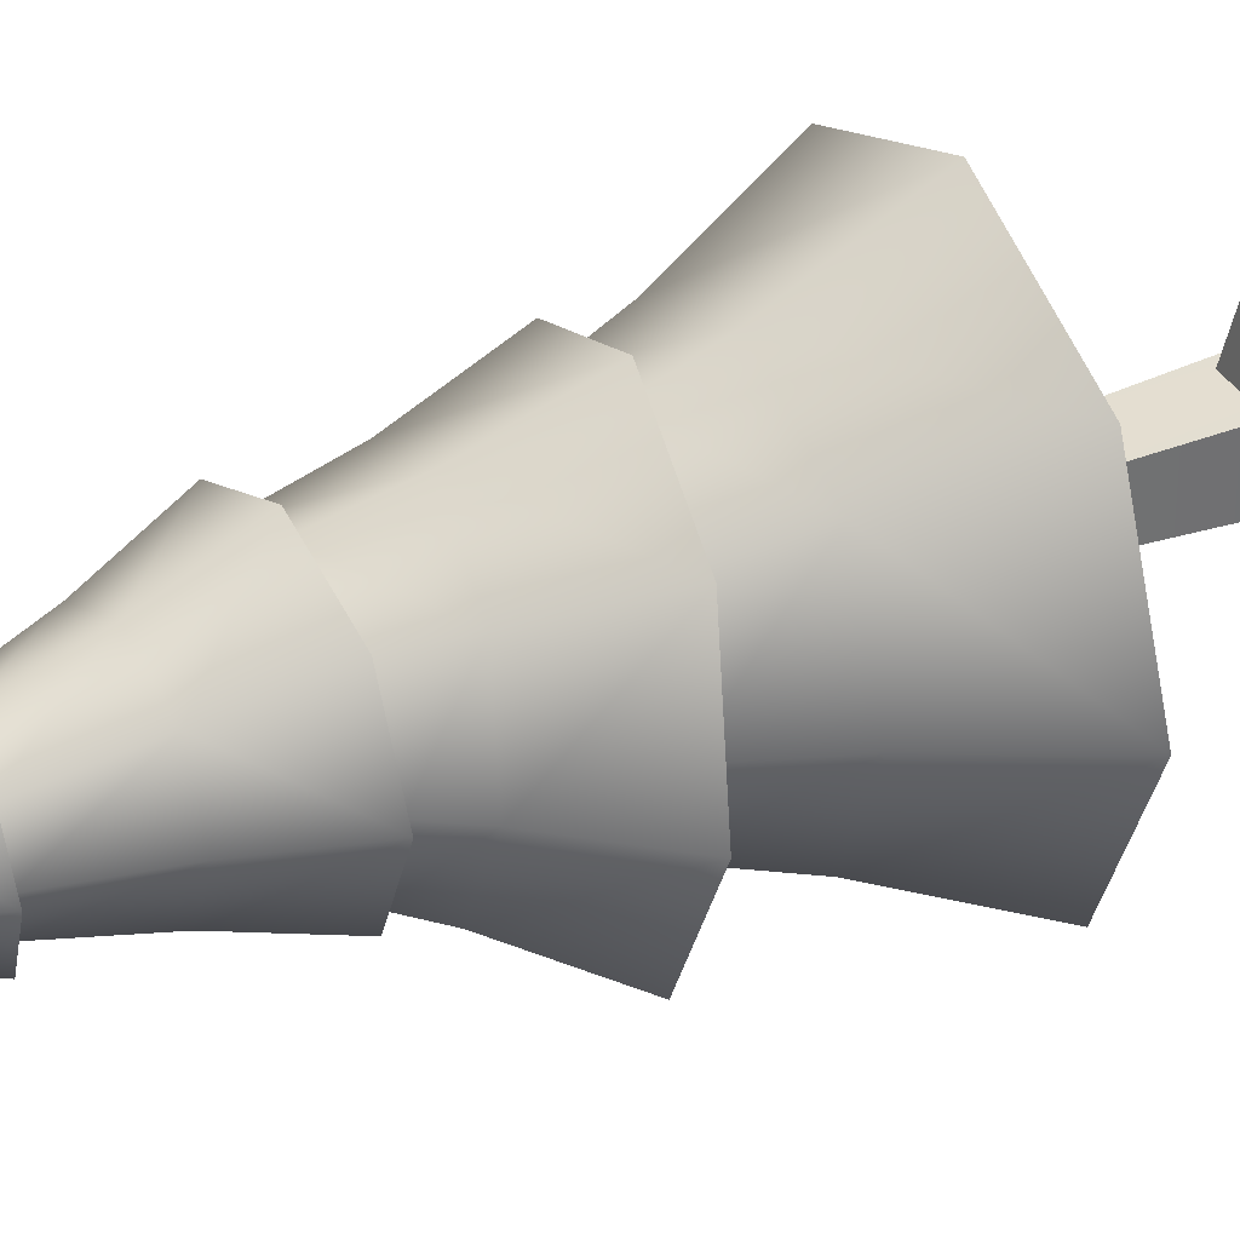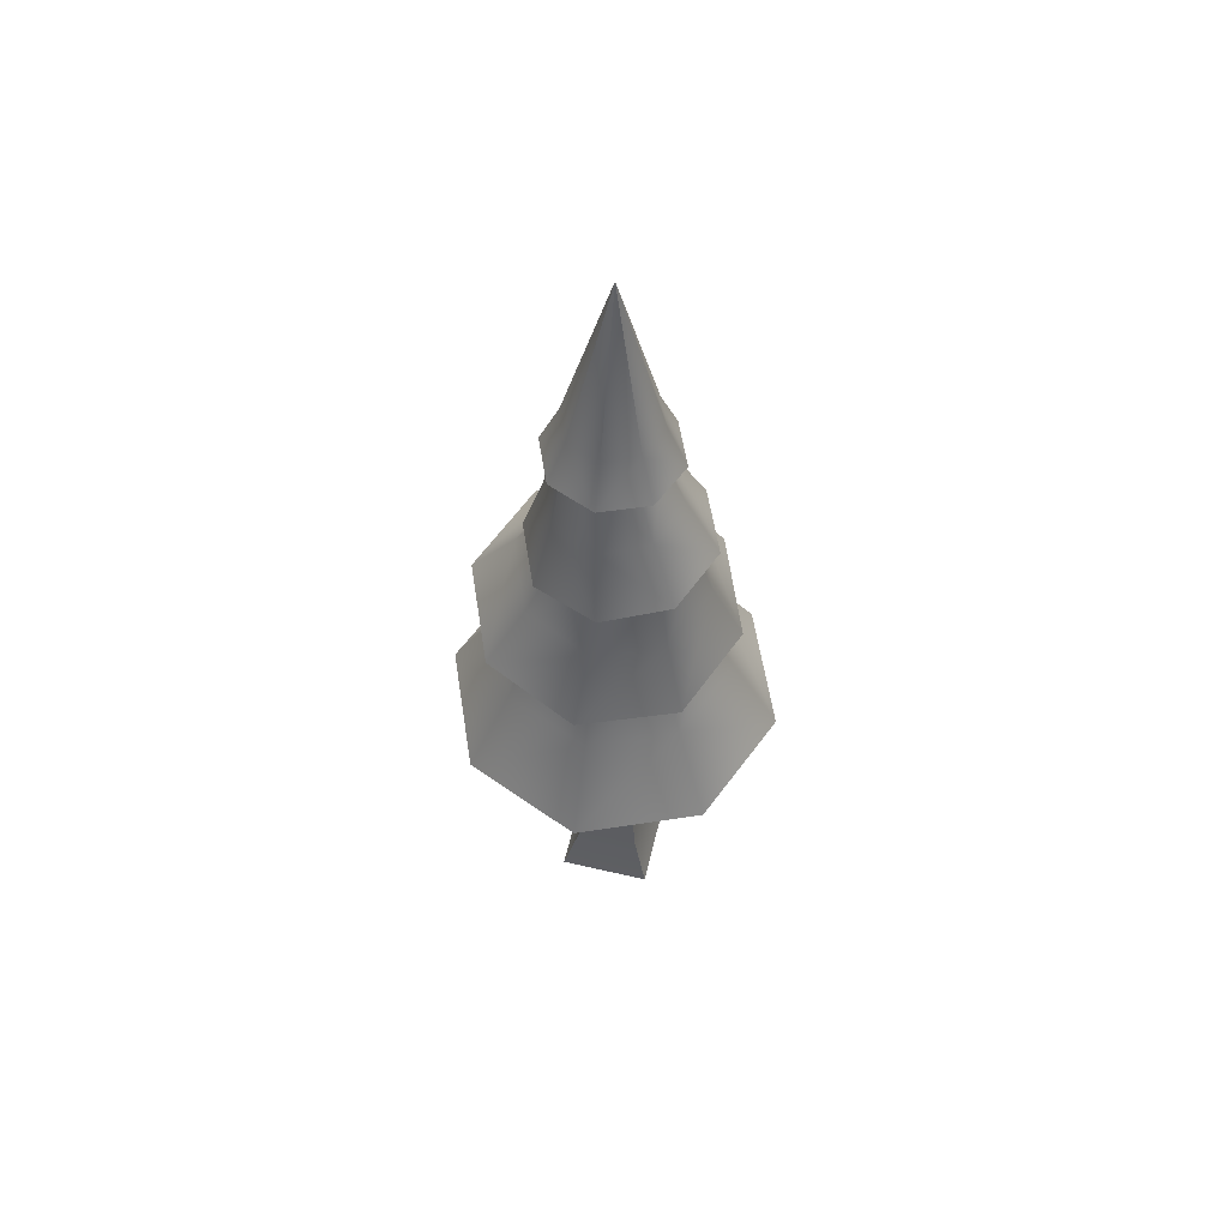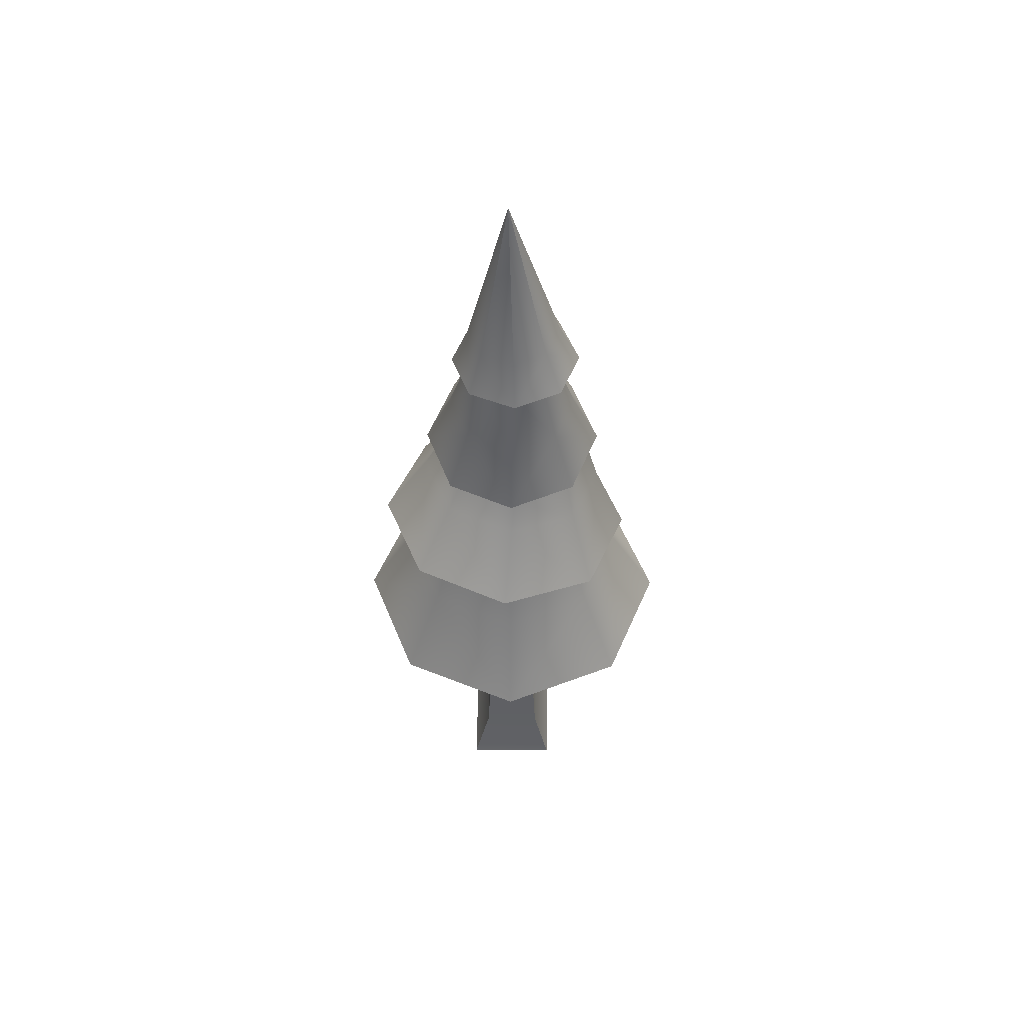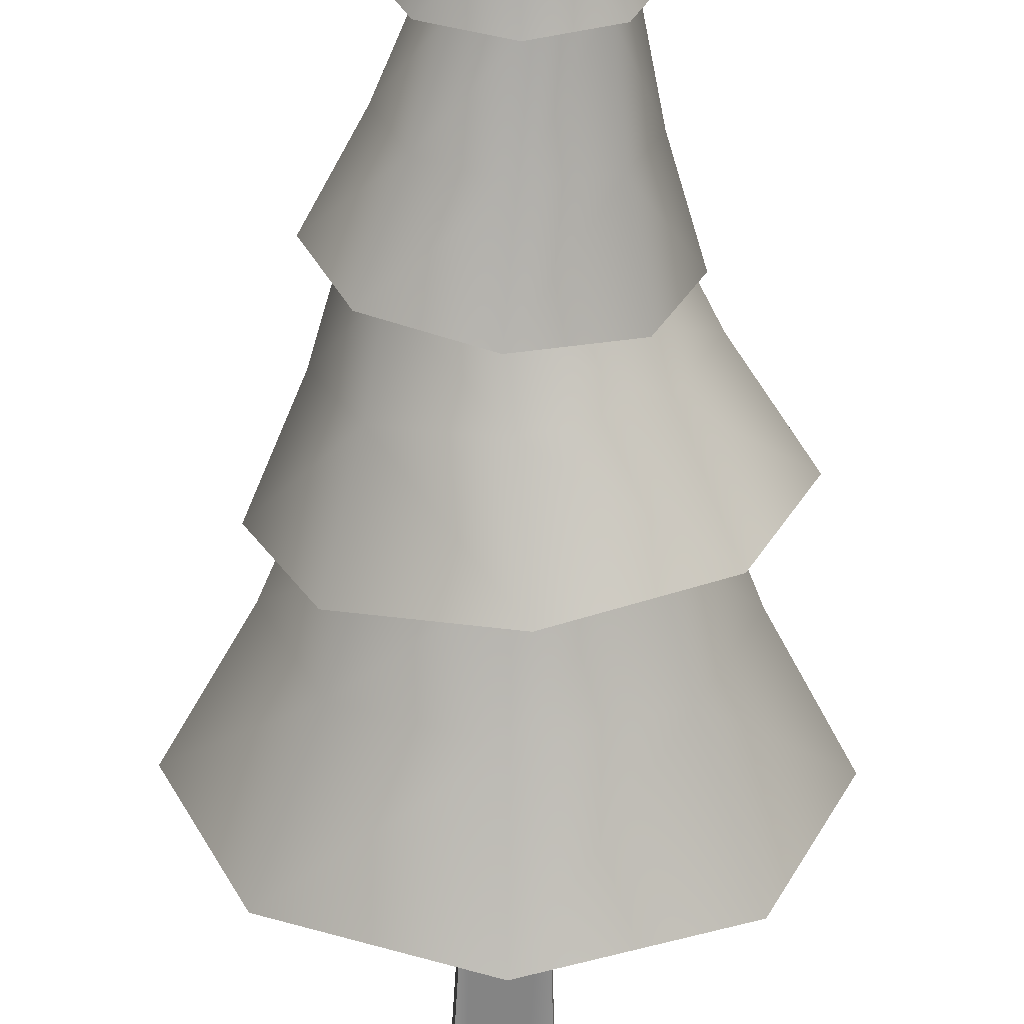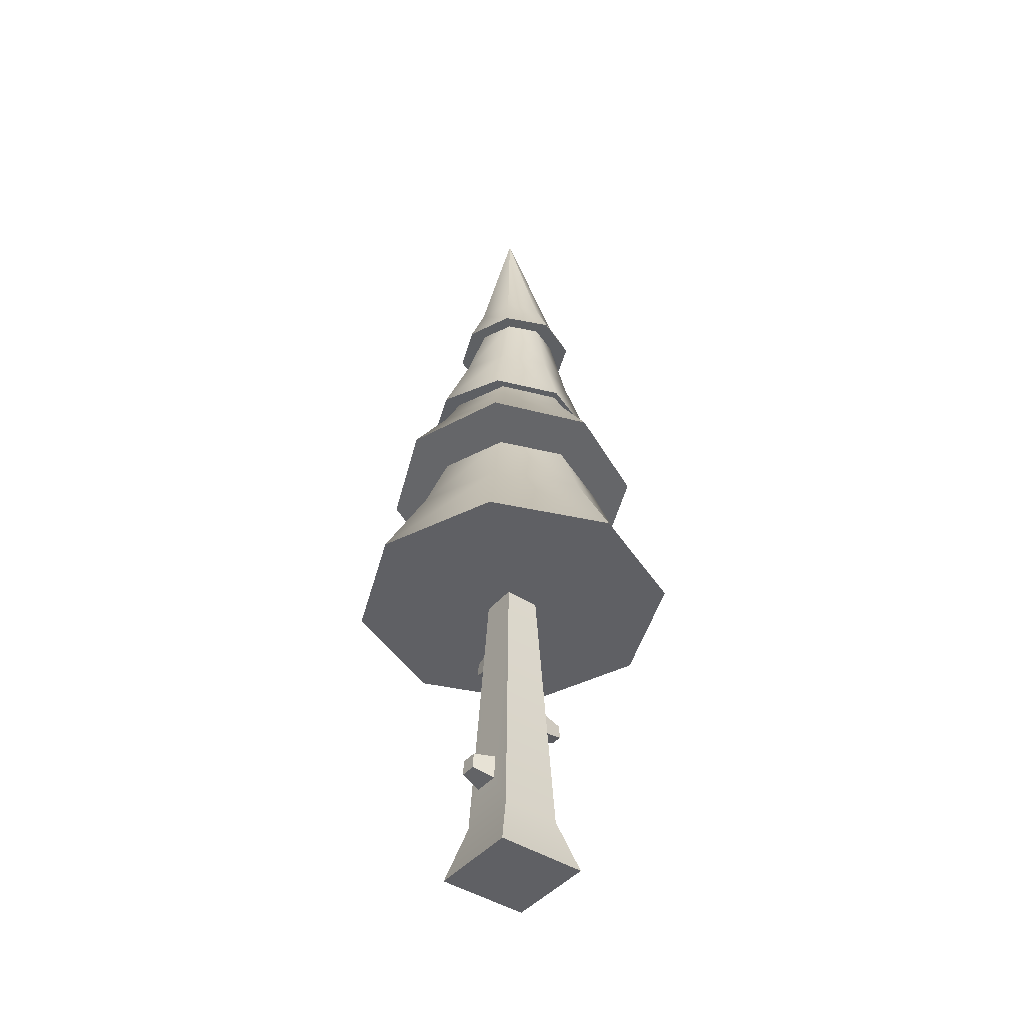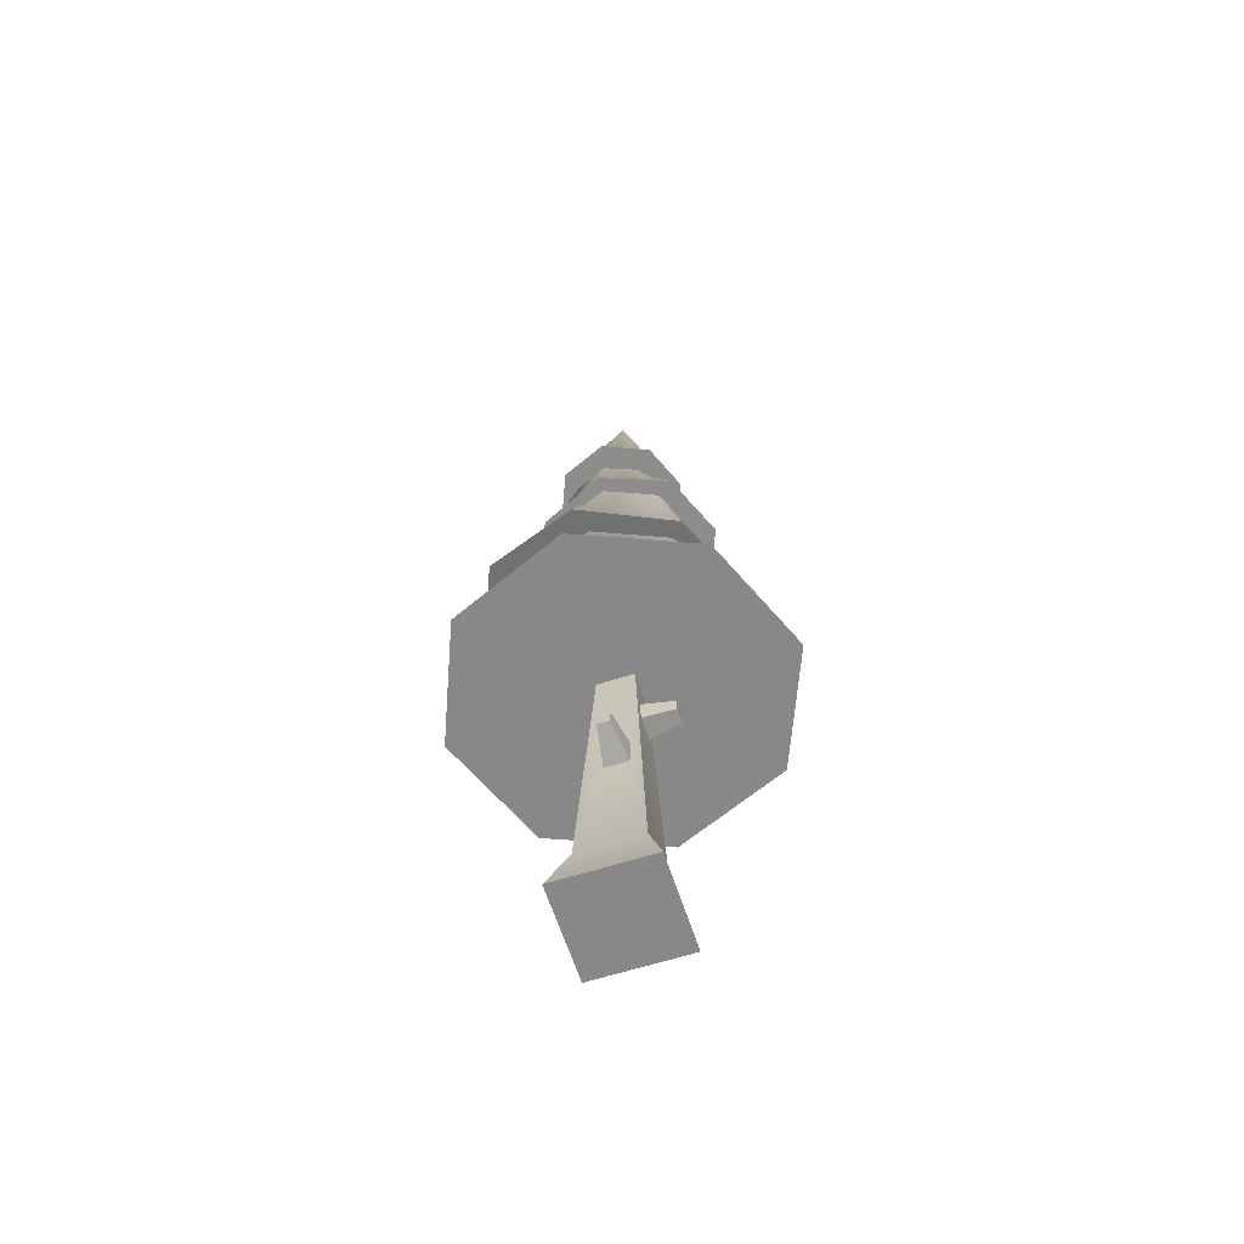
<metadata>
{"format":"obj","ext":"obj","renderer":"f3d","projection":"perspective","resolution":1024,"background":"white","views":[{"elev":36.2,"azim":-116.7,"up":"+Z"},{"elev":58.7,"azim":13.5,"up":"+Y"},{"elev":54.4,"azim":-89.4,"up":"+Y"},{"elev":-58.9,"azim":179.2,"up":"+Z"},{"elev":-43.8,"azim":-127.1,"up":"+Y"},{"elev":-62.8,"azim":17.9,"up":"+Y"}]}
</metadata>
<code>
g tree-high-crooked
v 0.1585 0.8909 -0.01937 1 1 1
v 0.1604 0.8463 -0.01937 1 1 1
v 0.1585 0.8909 0.02527 1 1 1
v 0.1604 0.8463 0.02527 1 1 1
v -0.1443 0 -0.1443 1 1 1
v -0.09381 0.1765 -0.09381 1 1 1
v -0.1443 0 0.1443 1 1 1
v -0.09381 0.1765 0.09381 1 1 1
v 0.06513 0.8284 0.03895 1 1 1
v 0.06196 0.9004 0.03895 1 1 1
v 0.06513 0.8284 -0.03305 1 1 1
v 0.06196 0.9004 -0.03305 1 1 1
v 0.05293 0.3796 -0.08487 1 1 1
v -0.02707 0.3796 -0.08487 1 1 1
v 0.03813 0.3679 -0.1555 1 1 1
v -0.01227 0.3679 -0.1555 1 1 1
v -0.01227 0.3176 -0.1577 1 1 1
v -0.02707 0.2997 -0.08839 1 1 1
v 0.1443 0 -0.1443 1 1 1
v 0.1443 0 0.1443 1 1 1
v 0.09381 0.1765 -0.09381 1 1 1
v 0.09381 0.1765 0.09381 1 1 1
v -0.05558 1.045 -0.05558 1 1 1
v -0.05558 1.045 0.05558 1 1 1
v -0.0242 0.6461 0.07315 1 1 1
v -0.0062 0.629 0.186 1 1 1
v -0.0242 0.5582 0.07702 1 1 1
v -0.0062 0.5851 0.1879 1 1 1
v 0.0298 0.5851 0.1879 1 1 1
v 0.0298 0.629 0.186 1 1 1
v 0.0478 0.5582 0.07702 1 1 1
v 0.0478 0.6461 0.07315 1 1 1
v 0.03813 0.3176 -0.1577 1 1 1
v 0.05293 0.2997 -0.08839 1 1 1
v 0.05558 1.045 -0.05558 1 1 1
v 0.05558 1.045 0.05558 1 1 1
v 1.047e-14 2.448 -0.1359 1 1 1
v 0.1006 2.449 -0.09426 1 1 1
v 9.024e-15 2.973 -0.01092 1 1 1
v -0.1006 2.449 -0.09426 1 1 1
v -0.1423 2.453 0.006333 1 1 1
v 1.047e-14 2.457 0.1486 1 1 1
v -0.1006 2.456 0.1069 1 1 1
v 0.1423 2.453 0.006333 1 1 1
v 0.1006 2.456 0.1069 1 1 1
v 0.2005 2.314 0.01092 1 1 1
v 0.1418 2.319 0.1526 1 1 1
v 0.1418 2.31 -0.1308 1 1 1
v 9.024e-15 2.321 0.2113 1 1 1
v 9.024e-15 2.308 -0.1894 1 1 1
v -0.1418 2.319 0.1526 1 1 1
v -0.1418 2.31 -0.1308 1 1 1
v -0.2005 2.314 0.01092 1 1 1
v -0.1402 2.094 0.1418 1 1 1
v -0.1136 2.317 0.09623 1 1 1
v 0.001027 2.107 0.2005 1 1 1
v -0.01714 2.318 0.1381 1 1 1
v 0.001027 2.107 -0.2005 1 1 1
v 0.1423 2.119 -0.1418 1 1 1
v -0.01634 2.309 -0.1408 1 1 1
v 0.08502 2.311 -0.1011 1 1 1
v 0.1423 2.119 0.1418 1 1 1
v 0.08303 2.317 0.09969 1 1 1
v 0.3001 1.923 -7.219e-16 1 1 1
v 0.2177 1.916 -0.1997 1 1 1
v 0.2177 1.916 0.1997 1 1 1
v 0.01883 1.899 0.2823 1 1 1
v 0.01883 1.899 -0.2823 1 1 1
v -0.1801 1.882 0.1997 1 1 1
v -0.1801 1.882 -0.1997 1 1 1
v -0.2625 1.875 -7.219e-16 1 1 1
v 0.2008 2.124 -3.61e-15 1 1 1
v 0.1268 2.314 -2.166e-15 1 1 1
v -0.1402 2.094 -0.1418 1 1 1
v -0.1144 2.311 -0.09755 1 1 1
v -0.1987 2.089 -3.61e-15 1 1 1
v -0.1533 2.314 -2.166e-15 1 1 1
v 0.2615 1.518 -0.3136 1 1 1
v 0.2028 1.746 -0.2078 1 1 1
v -0.02614 1.561 -0.43 1 1 1
v -0.001426 1.776 -0.2905 1 1 1
v 0.3807 1.478 -0.0268 1 1 1
v 0.2615 1.464 0.2625 1 1 1
v 0.2874 1.717 -0.004188 1 1 1
v 0.2028 1.707 0.2012 1 1 1
v -0.02614 1.484 0.3847 1 1 1
v -0.001426 1.721 0.288 1 1 1
v -0.3138 1.58 -0.3078 1 1 1
v -0.2057 1.79 -0.2037 1 1 1
v -0.4329 1.566 -0.01848 1 1 1
v -0.2903 1.78 0.001718 1 1 1
v 0.1753 1.912 -0.146 1 1 1
v 0.01246 1.898 -0.2289 1 1 1
v 0.1706 1.912 0.1667 1 1 1
v 0.01728 1.899 0.2375 1 1 1
v -0.2057 1.751 0.2054 1 1 1
v -0.1544 1.884 0.1809 1 1 1
v -0.3138 1.526 0.2684 1 1 1
v -0.1678 1.883 -0.1675 1 1 1
v -0.2398 1.877 0.01089 1 1 1
v 0.2337 1.917 0.01473 1 1 1
v 0.2568 1.331 0.2568 1 1 1
v 1.083e-14 1.331 0.3632 1 1 1
v 0.2182 1.473 0.2182 1 1 1
v 1.227e-14 1.488 0.3024 1 1 1
v -0.3632 1.331 -6.497e-15 1 1 1
v -0.2568 1.331 0.2568 1 1 1
v -0.5115 1.045 -7.219e-16 1 1 1
v -0.3617 1.045 0.3617 1 1 1
v 5.053e-15 1.045 0.5115 1 1 1
v -0.3617 1.045 -0.3617 1 1 1
v -0.2568 1.331 -0.2568 1 1 1
v 5.053e-15 1.045 -0.5115 1 1 1
v 1.083e-14 1.331 -0.3632 1 1 1
v 0.3617 1.045 -0.3617 1 1 1
v 0.2568 1.331 -0.2568 1 1 1
v 0.3617 1.045 0.3617 1 1 1
v -0.2052 1.52 0.2052 1 1 1
v 0.5115 1.045 -7.219e-16 1 1 1
v 0.3632 1.331 -6.497e-15 1 1 1
v 0.3042 1.484 -5.053e-15 1 1 1
v -0.1951 1.557 -0.1951 1 1 1
v 1.372e-14 1.544 -0.281 1 1 1
v 0.2068 1.514 -0.2068 1 1 1
v -0.2795 1.548 -2.166e-15 1 1 1
f 3 2 1
f 2 3 4
f 7 6 5
f 6 7 8
f 4 10 9
f 10 4 3
f 12 2 11
f 2 12 1
f 15 14 13
f 14 15 16
f 18 16 17
f 16 18 14
f 21 20 19
f 20 21 22
f 7 19 20
f 19 7 5
f 8 23 6
f 23 8 24
f 27 26 25
f 26 27 28
f 22 7 20
f 7 22 8
f 30 28 29
f 28 30 26
f 29 27 31
f 27 29 28
f 9 2 4
f 2 9 11
f 30 31 32
f 31 30 29
f 15 34 33
f 34 15 13
f 18 33 34
f 33 18 17
f 25 30 32
f 30 25 26
f 16 33 17
f 33 16 15
f 12 3 1
f 3 12 10
f 6 19 5
f 19 6 21
f 18 23 14
f 14 23 13
f 18 6 23
f 35 13 23
f 6 18 21
f 35 34 13
f 21 34 35
f 34 21 18
f 22 31 8
f 31 22 36
f 27 8 31
f 31 36 32
f 8 27 24
f 32 36 25
f 24 27 25
f 24 25 36
f 12 36 10
f 10 36 9
f 36 12 35
f 22 9 36
f 11 35 12
f 22 11 9
f 11 21 35
f 21 11 22
f 39 38 37
f 41 39 40
f 39 43 42
f 39 37 40
f 44 38 39
f 45 44 39
f 39 42 45
f 43 39 41
f 45 46 44
f 46 45 47
f 47 48 46
f 48 47 49
f 48 49 50
f 50 49 51
f 50 51 52
f 52 51 53
f 45 49 47
f 49 45 42
f 52 37 50
f 37 52 40
f 49 43 51
f 43 49 42
f 38 46 48
f 46 38 44
f 53 43 41
f 43 53 51
f 37 48 50
f 48 37 38
f 53 40 52
f 40 53 41
f 56 55 54
f 55 56 57
f 60 59 58
f 59 60 61
f 62 57 56
f 57 62 63
f 66 65 64
f 65 66 67
f 65 67 68
f 68 67 69
f 68 69 70
f 70 69 71
f 66 56 67
f 56 66 62
f 73 62 72
f 62 73 63
f 76 75 74
f 75 76 77
f 71 74 70
f 74 71 76
f 62 64 72
f 64 62 66
f 54 77 76
f 77 54 55
f 67 54 69
f 54 67 56
f 74 68 70
f 68 74 58
f 58 65 68
f 65 58 59
f 59 64 65
f 64 59 72
f 61 72 59
f 72 61 73
f 71 54 76
f 54 71 69
f 75 58 74
f 58 75 60
f 80 79 78
f 79 80 81
f 84 83 82
f 83 84 85
f 85 86 83
f 86 85 87
f 90 89 88
f 89 90 91
f 81 92 79
f 92 81 93
f 94 87 85
f 87 94 95
f 95 96 87
f 96 95 97
f 88 81 80
f 81 88 89
f 79 82 78
f 82 79 84
f 87 98 86
f 98 87 96
f 89 93 81
f 93 89 99
f 91 99 89
f 99 91 100
f 101 85 84
f 85 101 94
f 83 78 82
f 78 83 86
f 78 86 80
f 80 86 98
f 80 98 88
f 88 98 90
f 96 100 91
f 100 96 97
f 98 91 90
f 91 98 96
f 92 84 79
f 84 92 101
f 104 103 102
f 103 104 105
f 108 107 106
f 107 108 109
f 103 109 110
f 109 103 107
f 108 112 111
f 112 108 106
f 112 113 111
f 113 112 114
f 114 115 113
f 115 114 116
f 102 110 117
f 110 102 103
f 105 107 103
f 107 105 118
f 117 115 119
f 115 117 110
f 115 110 113
f 113 110 109
f 113 109 111
f 111 109 108
f 102 119 120
f 119 102 117
f 121 102 120
f 102 121 104
f 122 114 112
f 114 122 123
f 123 116 114
f 116 123 124
f 124 120 116
f 120 124 121
f 116 119 115
f 119 116 120
f 106 122 112
f 122 106 125
f 107 125 106
f 125 107 118
g tree-high-crooked
f 3 2 1
f 2 3 4
f 7 6 5
f 6 7 8
f 4 10 9
f 10 4 3
f 12 2 11
f 2 12 1
f 15 14 13
f 14 15 16
f 18 16 17
f 16 18 14
f 21 20 19
f 20 21 22
f 7 19 20
f 19 7 5
f 8 23 6
f 23 8 24
f 27 26 25
f 26 27 28
f 22 7 20
f 7 22 8
f 30 28 29
f 28 30 26
f 29 27 31
f 27 29 28
f 9 2 4
f 2 9 11
f 30 31 32
f 31 30 29
f 15 34 33
f 34 15 13
f 18 33 34
f 33 18 17
f 25 30 32
f 30 25 26
f 16 33 17
f 33 16 15
f 12 3 1
f 3 12 10
f 6 19 5
f 19 6 21
f 18 23 14
f 14 23 13
f 18 6 23
f 35 13 23
f 6 18 21
f 35 34 13
f 21 34 35
f 34 21 18
f 22 31 8
f 31 22 36
f 27 8 31
f 31 36 32
f 8 27 24
f 32 36 25
f 24 27 25
f 24 25 36
f 12 36 10
f 10 36 9
f 36 12 35
f 22 9 36
f 11 35 12
f 22 11 9
f 11 21 35
f 21 11 22
f 39 38 37
f 41 39 40
f 39 43 42
f 39 37 40
f 44 38 39
f 45 44 39
f 39 42 45
f 43 39 41
f 45 46 44
f 46 45 47
f 47 48 46
f 48 47 49
f 48 49 50
f 50 49 51
f 50 51 52
f 52 51 53
f 45 49 47
f 49 45 42
f 52 37 50
f 37 52 40
f 49 43 51
f 43 49 42
f 38 46 48
f 46 38 44
f 53 43 41
f 43 53 51
f 37 48 50
f 48 37 38
f 53 40 52
f 40 53 41
f 56 55 54
f 55 56 57
f 60 59 58
f 59 60 61
f 62 57 56
f 57 62 63
f 66 65 64
f 65 66 67
f 65 67 68
f 68 67 69
f 68 69 70
f 70 69 71
f 66 56 67
f 56 66 62
f 73 62 72
f 62 73 63
f 76 75 74
f 75 76 77
f 71 74 70
f 74 71 76
f 62 64 72
f 64 62 66
f 54 77 76
f 77 54 55
f 67 54 69
f 54 67 56
f 74 68 70
f 68 74 58
f 58 65 68
f 65 58 59
f 59 64 65
f 64 59 72
f 61 72 59
f 72 61 73
f 71 54 76
f 54 71 69
f 75 58 74
f 58 75 60
f 80 79 78
f 79 80 81
f 84 83 82
f 83 84 85
f 85 86 83
f 86 85 87
f 90 89 88
f 89 90 91
f 81 92 79
f 92 81 93
f 94 87 85
f 87 94 95
f 95 96 87
f 96 95 97
f 88 81 80
f 81 88 89
f 79 82 78
f 82 79 84
f 87 98 86
f 98 87 96
f 89 93 81
f 93 89 99
f 91 99 89
f 99 91 100
f 101 85 84
f 85 101 94
f 83 78 82
f 78 83 86
f 78 86 80
f 80 86 98
f 80 98 88
f 88 98 90
f 96 100 91
f 100 96 97
f 98 91 90
f 91 98 96
f 92 84 79
f 84 92 101
f 104 103 102
f 103 104 105
f 108 107 106
f 107 108 109
f 103 109 110
f 109 103 107
f 108 112 111
f 112 108 106
f 112 113 111
f 113 112 114
f 114 115 113
f 115 114 116
f 102 110 117
f 110 102 103
f 105 107 103
f 107 105 118
f 117 115 119
f 115 117 110
f 115 110 113
f 113 110 109
f 113 109 111
f 111 109 108
f 102 119 120
f 119 102 117
f 121 102 120
f 102 121 104
f 122 114 112
f 114 122 123
f 123 116 114
f 116 123 124
f 124 120 116
f 120 124 121
f 116 119 115
f 119 116 120
f 106 122 112
f 122 106 125
f 107 125 106
f 125 107 118

</code>
